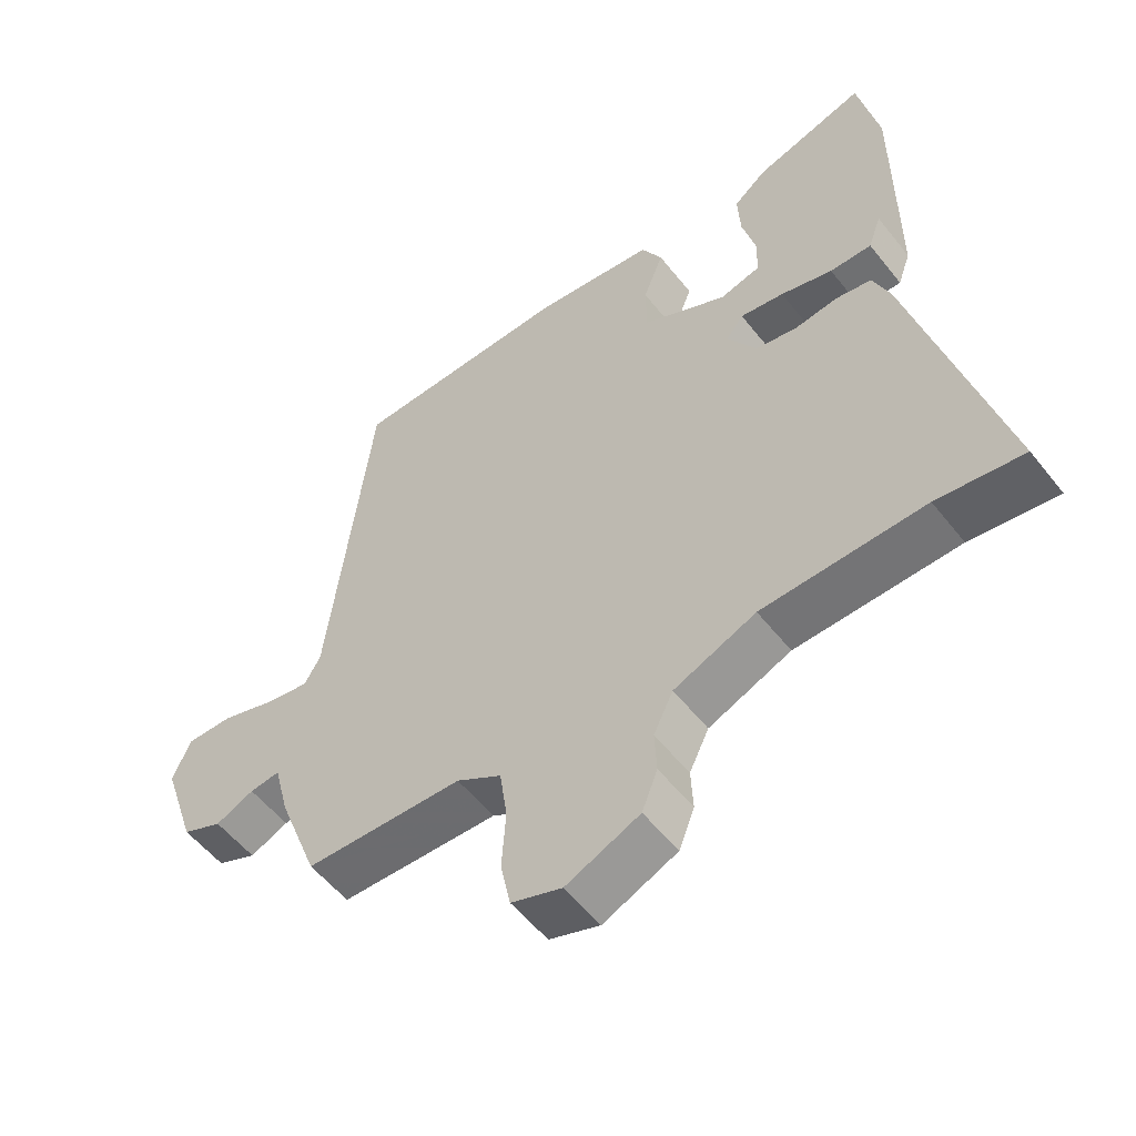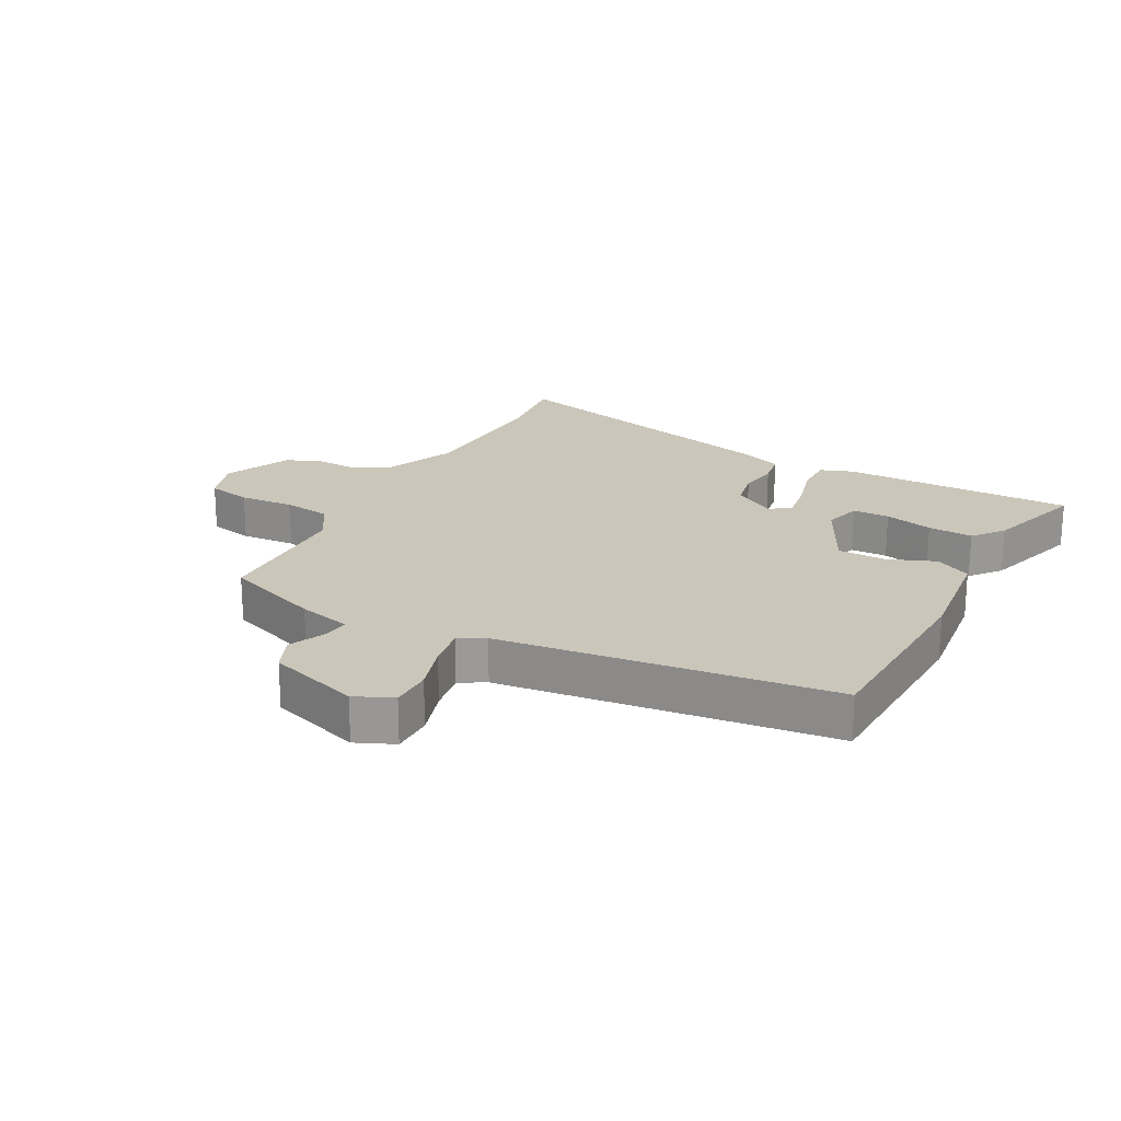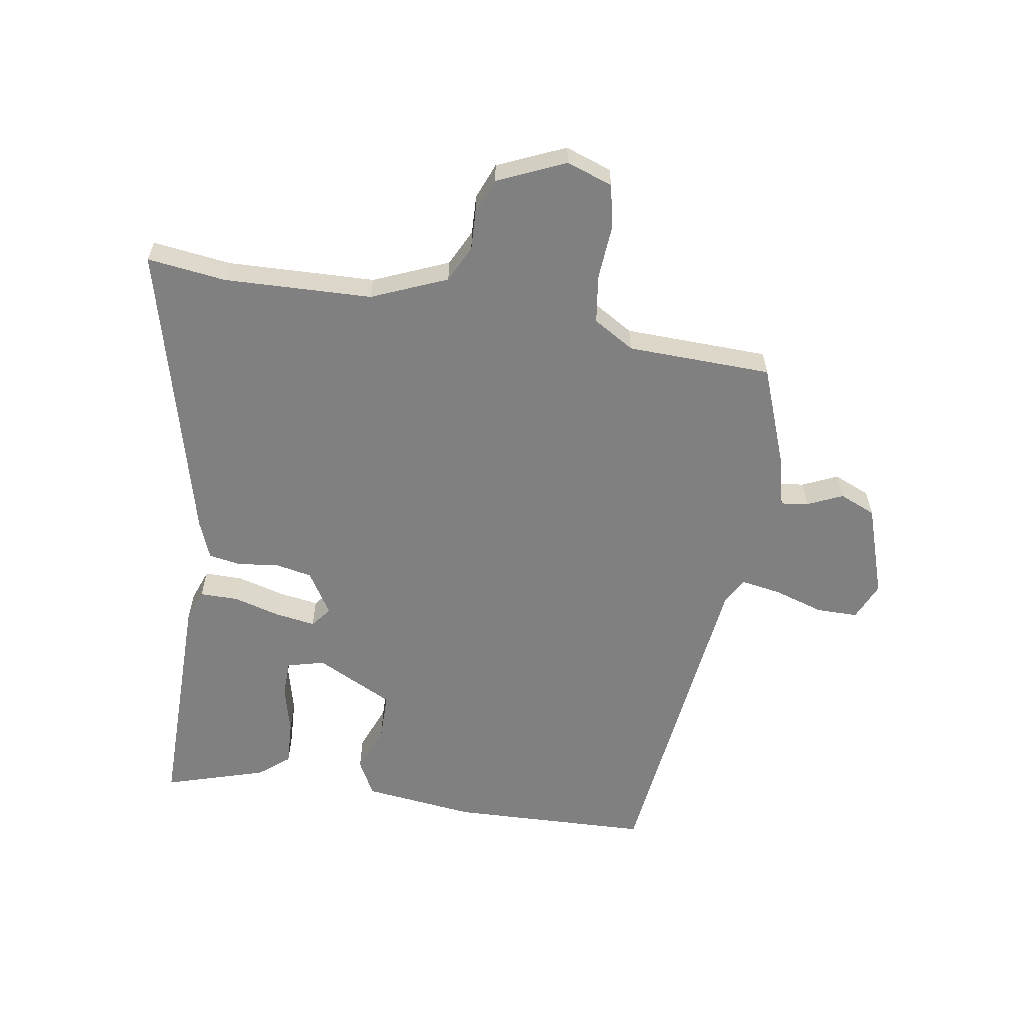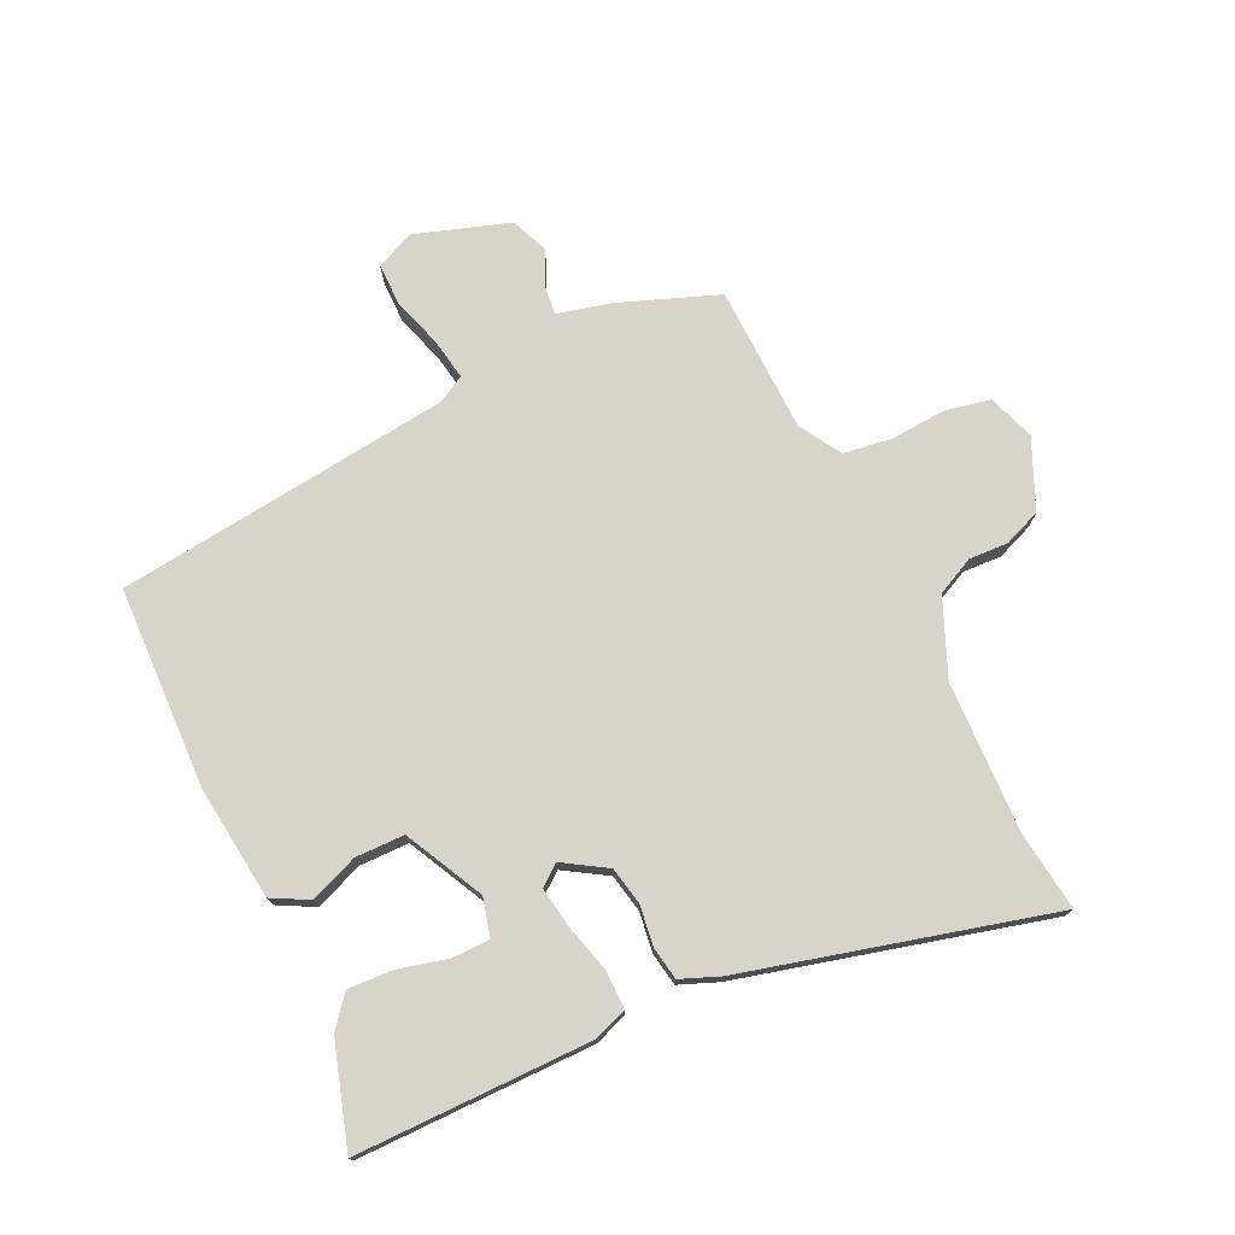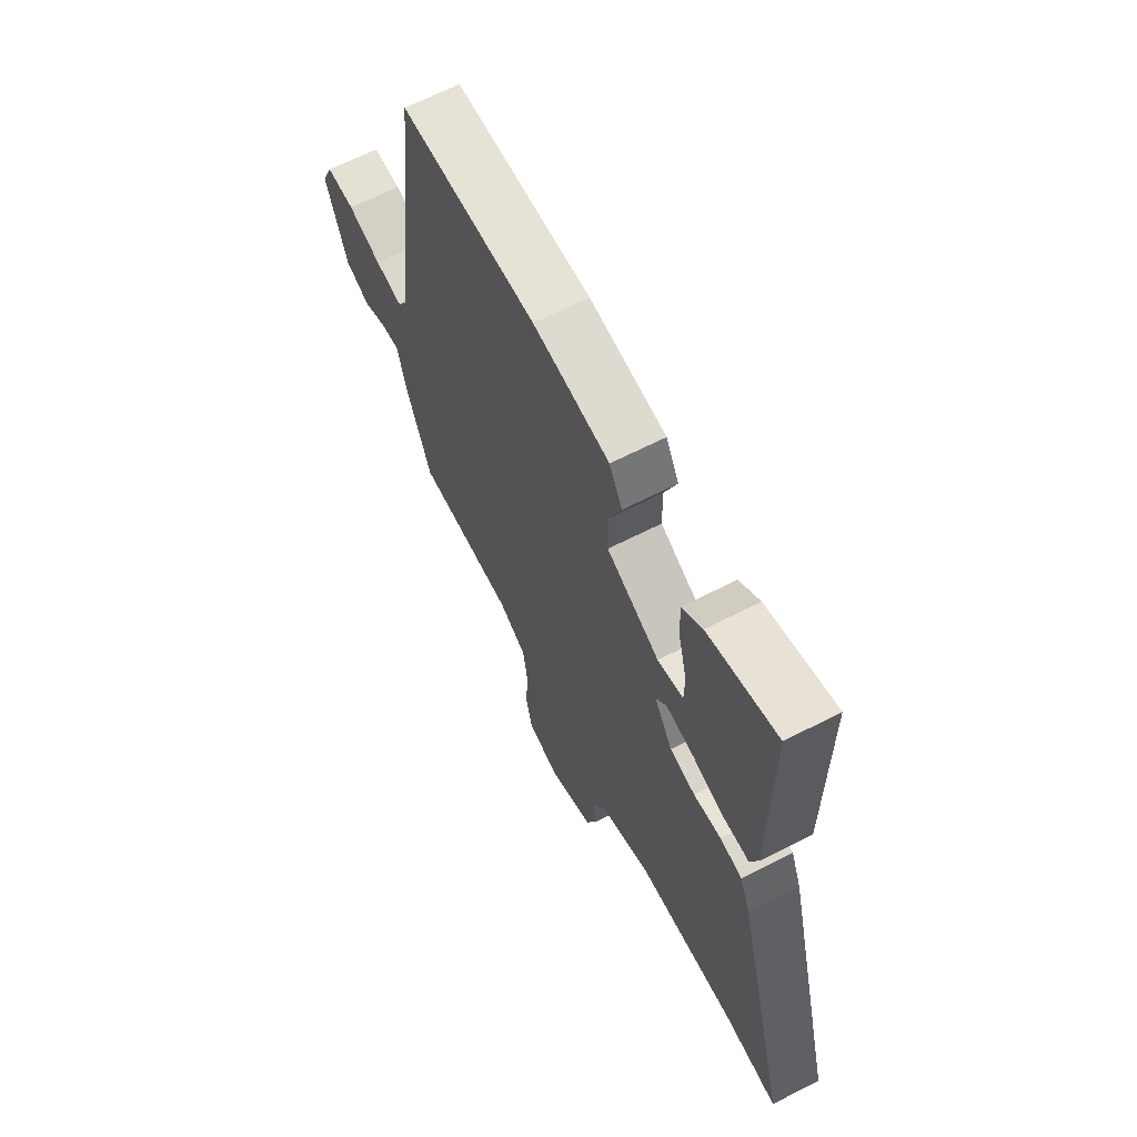
<metadata>
{"format":"obj","ext":"obj","renderer":"f3d","projection":"perspective","resolution":1024,"background":"white","views":[{"elev":-54.8,"azim":37.5,"up":"+Z"},{"elev":21.1,"azim":-62.0,"up":"+Y"},{"elev":-60.0,"azim":170.6,"up":"+Y"},{"elev":75.1,"azim":64.5,"up":"+Y"},{"elev":65.4,"azim":62.8,"up":"+Z"}]}
</metadata>
<code>
v -0.442 0.07 -0.478
v -0.502 0.07 -0.32
v -0.524 0.07 -0.233
v -0.569 0.07 -0.239
v -0.626 0.07 -0.265
v -0.685 0.07 -0.24
v -0.735 0.07 -0.09
v -0.708 0.07 -0.028
v -0.64 0.07 -0.028
v -0.56 0.07 -0.053
v -0.494 0.07 -0.064
v -0.47 0.07 -0.022
v -0.407 0.07 0.518
v -0.082 0.07 0.53
v 0.1 0.07 0.509
v 0.131 0.07 0.451
v 0.101 0.07 0.374
v 0.102 0.07 0.295
v 0.228 0.07 0.232
v 0.289 0.07 0.248
v 0.29 0.07 0.308
v 0.27 0.07 0.387
v 0.266 0.07 0.46
v 0.315 0.07 0.5
v 0.479 0.07 0.551
v 0.479 0.07 0.173
v 0.46 0.07 0.12
v 0.398 0.07 0.12
v 0.321 0.07 0.141
v 0.256 0.07 0.151
v 0.23 0.07 0.118
v 0.273 0.07 0.049
v 0.334 0.07 0.037
v 0.399 0.07 0.046
v 0.452 0.07 0.037
v 0.477 0.07 -0.025
v 0.605 0.07 -0.513
v 0.477 0.07 -0.497
v 0.236 0.07 -0.506
v 0.114 0.07 -0.558
v 0.085 0.07 -0.618
v 0.088 0.07 -0.681
v 0.065 0.07 -0.74
v -0.045 0.07 -0.789
v -0.12 0.07 -0.763
v -0.135 0.07 -0.691
v -0.129 0.07 -0.602
v -0.14 0.07 -0.524
v -0.207 0.07 -0.484
v -0.442 0 -0.478
v -0.502 0 -0.32
v -0.524 0 -0.233
v -0.569 0 -0.239
v -0.626 0 -0.265
v -0.685 0 -0.24
v -0.735 0 -0.09
v -0.708 0 -0.028
v -0.64 0 -0.028
v -0.56 0 -0.053
v -0.494 0 -0.064
v -0.47 0 -0.022
v -0.407 0 0.518
v -0.082 0 0.53
v 0.1 0 0.509
v 0.131 0 0.451
v 0.101 0 0.374
v 0.102 0 0.295
v 0.228 0 0.232
v 0.289 0 0.248
v 0.29 0 0.308
v 0.27 0 0.387
v 0.266 0 0.46
v 0.315 0 0.5
v 0.479 0 0.551
v 0.479 0 0.173
v 0.46 0 0.12
v 0.398 0 0.12
v 0.321 0 0.141
v 0.256 0 0.151
v 0.23 0 0.118
v 0.273 0 0.049
v 0.334 0 0.037
v 0.399 0 0.046
v 0.452 0 0.037
v 0.477 0 -0.025
v 0.605 0 -0.513
v 0.477 0 -0.497
v 0.236 0 -0.506
v 0.114 0 -0.558
v 0.085 0 -0.618
v 0.088 0 -0.681
v 0.065 0 -0.74
v -0.045 0 -0.789
v -0.12 0 -0.763
v -0.135 0 -0.691
v -0.129 0 -0.602
v -0.14 0 -0.524
v -0.207 0 -0.484
f 45 46 47
f 44 45 47
f 43 44 47
f 42 43 47
f 41 42 47
f 40 41 47 48
f 39 40 48 49
f 36 37 38
f 35 36 38
f 34 35 38
f 33 34 38
f 38 39 49
f 33 38 49
f 32 33 49
f 27 28 29
f 26 27 29
f 25 26 29
f 24 25 29
f 23 24 29
f 21 22 23
f 21 23 29
f 20 21 29
f 19 20 29 30
f 15 16 17
f 14 15 17
f 13 14 17
f 12 13 17
f 11 12 17 18
f 8 9 10
f 7 8 10
f 6 7 10
f 5 6 10
f 4 5 10
f 3 4 10 11
f 3 11 18
f 2 3 18
f 1 2 18
f 49 1 18
f 32 49 18
f 31 32 18
f 18 19 30 31
f 96 95 94
f 96 94 93
f 96 93 92
f 96 92 91
f 96 91 90
f 97 96 90 89
f 98 97 89 88
f 87 86 85
f 87 85 84
f 87 84 83
f 87 83 82
f 98 88 87
f 98 87 82
f 98 82 81
f 78 77 76
f 78 76 75
f 78 75 74
f 78 74 73
f 78 73 72
f 72 71 70
f 78 72 70
f 78 70 69
f 79 78 69 68
f 66 65 64
f 66 64 63
f 66 63 62
f 66 62 61
f 67 66 61 60
f 59 58 57
f 59 57 56
f 59 56 55
f 59 55 54
f 59 54 53
f 60 59 53 52
f 67 60 52
f 67 52 51
f 67 51 50
f 67 50 98
f 67 98 81
f 67 81 80
f 80 79 68 67
f 1 50 51 2
f 2 51 52 3
f 3 52 53 4
f 4 53 54 5
f 5 54 55 6
f 6 55 56 7
f 7 56 57 8
f 8 57 58 9
f 9 58 59 10
f 10 59 60 11
f 11 60 61 12
f 12 61 62 13
f 13 62 63 14
f 14 63 64 15
f 15 64 65 16
f 16 65 66 17
f 17 66 67 18
f 18 67 68 19
f 19 68 69 20
f 20 69 70 21
f 21 70 71 22
f 22 71 72 23
f 23 72 73 24
f 24 73 74 25
f 25 74 75 26
f 26 75 76 27
f 27 76 77 28
f 28 77 78 29
f 29 78 79 30
f 30 79 80 31
f 31 80 81 32
f 32 81 82 33
f 33 82 83 34
f 34 83 84 35
f 35 84 85 36
f 36 85 86 37
f 37 86 87 38
f 38 87 88 39
f 39 88 89 40
f 40 89 90 41
f 41 90 91 42
f 42 91 92 43
f 43 92 93 44
f 44 93 94 45
f 45 94 95 46
f 46 95 96 47
f 47 96 97 48
f 48 97 98 49
f 49 98 50 1

</code>
